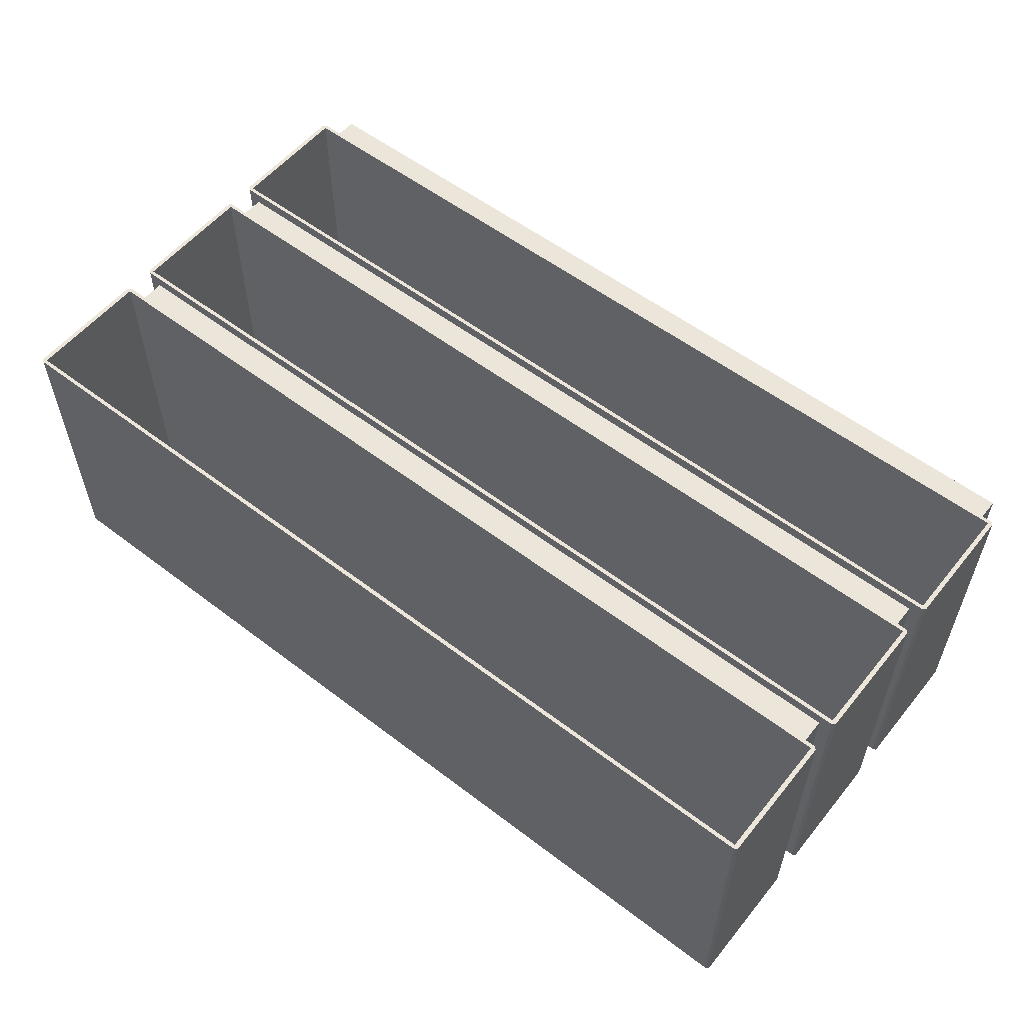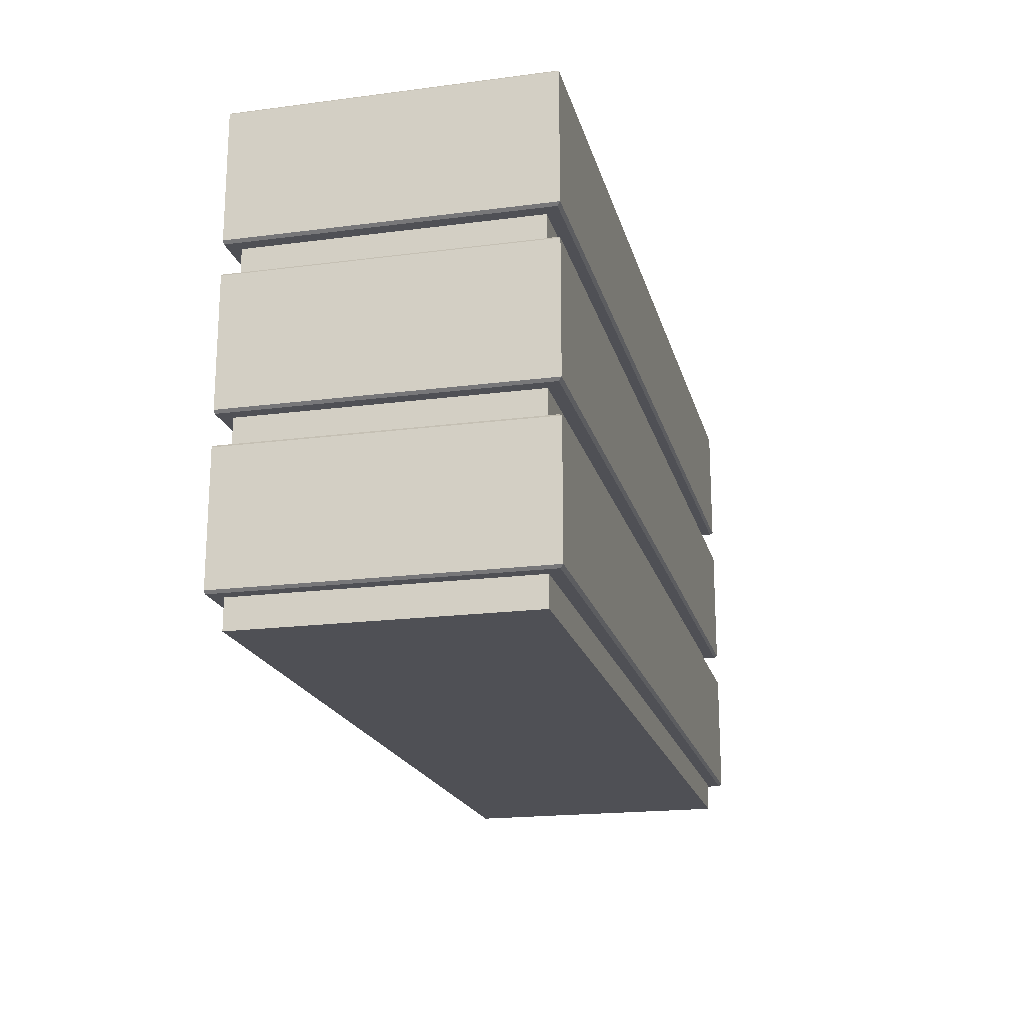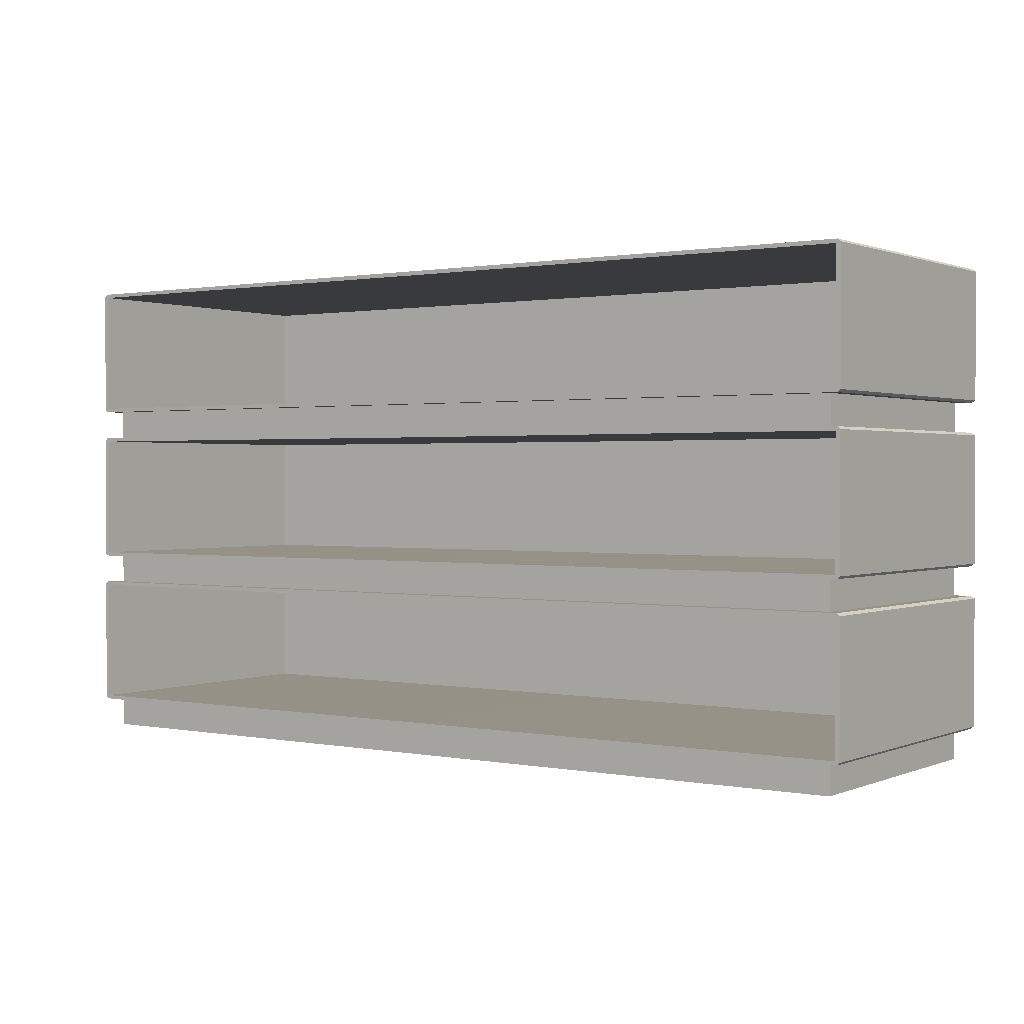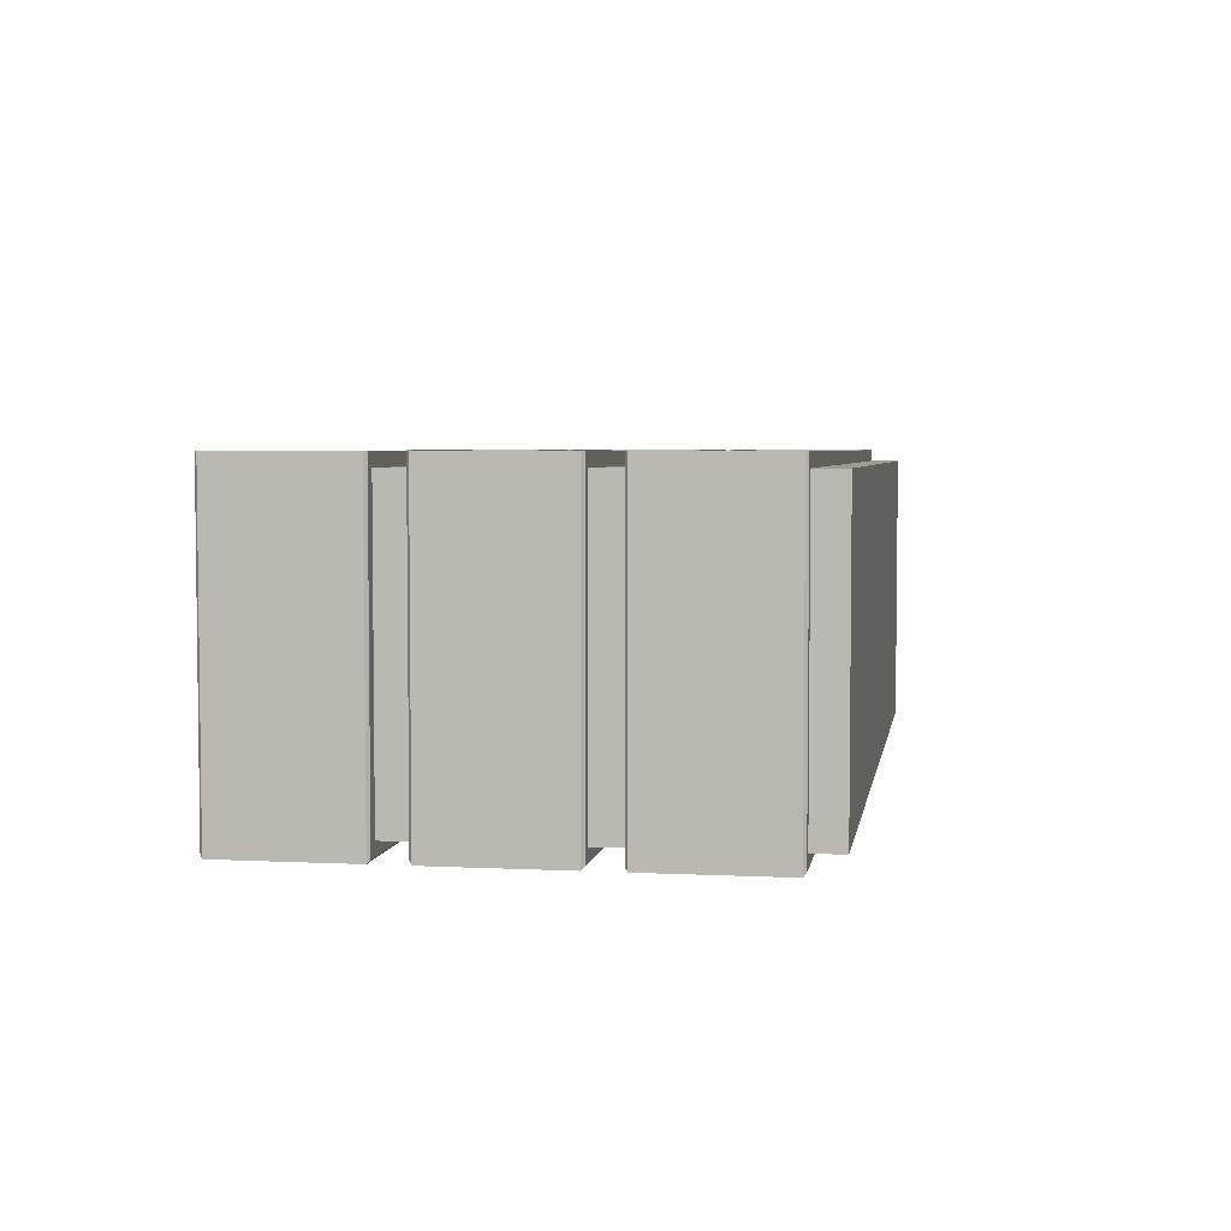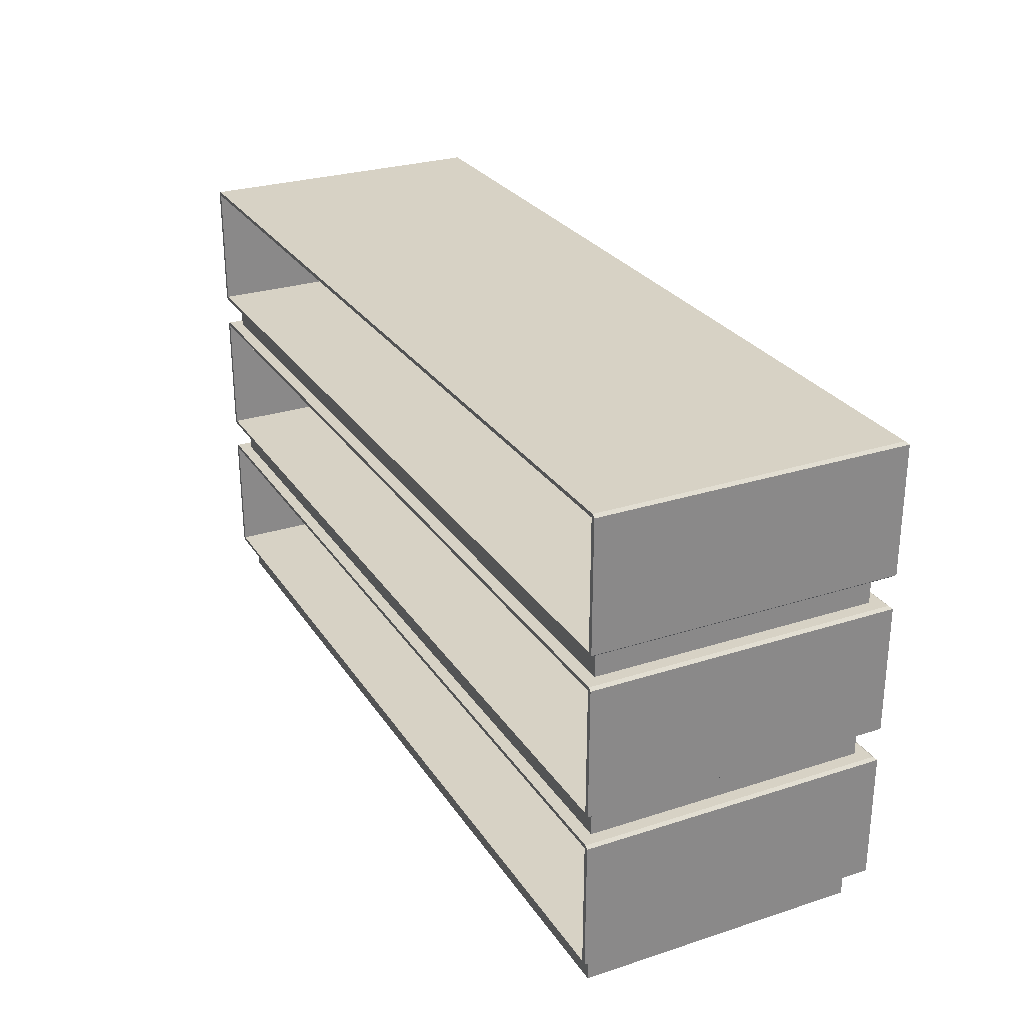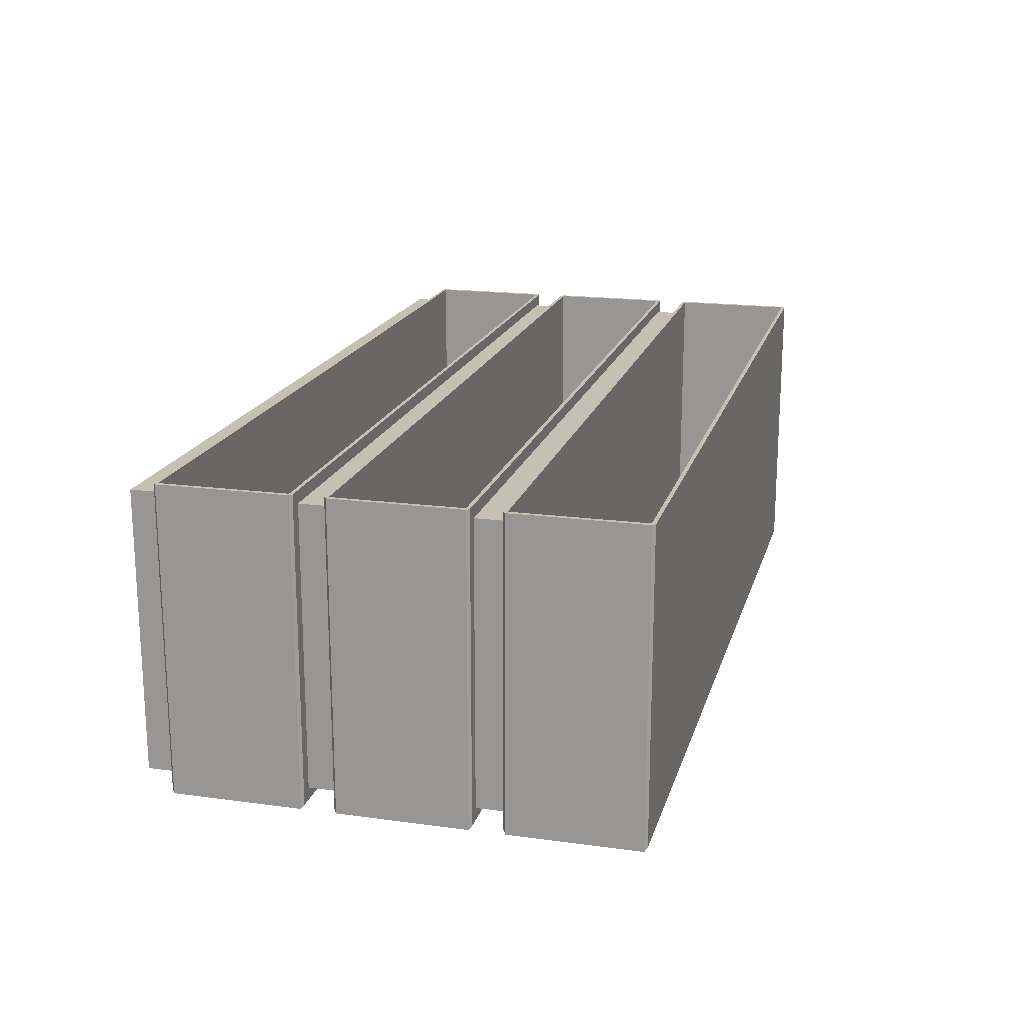
<metadata>
{"format":"obj","ext":"obj","renderer":"f3d","projection":"perspective","resolution":1024,"background":"white","views":[{"elev":56.0,"azim":-141.4,"up":"+Z"},{"elev":-19.3,"azim":103.7,"up":"+Y"},{"elev":1.0,"azim":35.1,"up":"+Y"},{"elev":4.3,"azim":-80.7,"up":"+Z"},{"elev":27.4,"azim":63.6,"up":"+Y"},{"elev":18.2,"azim":104.7,"up":"+Z"}]}
</metadata>
<code>
v 0 0 36.05
v 0 7.622 36.05
v -113.7 7.622 36.05
v -113.7 0 36.05
v -113.7 7.622 -36.05
v -113.7 0 -36.05
v 0 7.622 -36.05
v 0 0 -36.05
v 113.7 0 36.05
v 113.7 7.622 36.05
v 113.7 0 -36.05
v 113.7 7.622 -36.05
v 0 91.47 36.05
v 0 83.85 36.05
v -113.7 91.47 36.05
v -113.7 83.85 36.05
v -113.7 91.47 -36.05
v -113.7 83.85 -36.05
v 0 91.47 -36.05
v 0 83.85 -36.05
v 0 49.55 36.05
v 0 41.92 36.05
v -113.7 49.55 36.05
v -113.7 41.92 36.05
v -113.7 49.55 -36.05
v -113.7 41.92 -36.05
v 0 49.55 -36.05
v 0 41.92 -36.05
v -117.6 8.28 39.18
v -116.8 7.622 39.18
v 0 7.622 39.18
v -117.6 125.1 39.18
v -116.8 125.8 39.18
v 0 125.8 39.18
v -116.8 125.8 -39.18
v -117.6 125.1 -39.97
v 0 125.8 -39.18
v 0 125.1 -39.97
v -116.8 7.622 -39.18
v -117.6 8.28 -39.97
v 0 7.622 -39.18
v 0 8.28 -39.97
v 0 83.85 39.18
v 0 91.47 39.18
v -116.8 91.47 39.18
v -117.6 92.13 39.18
v -117.6 83.19 39.18
v -116.8 83.85 39.18
v -117.6 92.13 -39.97
v -116.8 91.47 -39.18
v -117.6 83.19 -39.97
v -116.8 83.85 -39.18
v 0 92.13 -39.97
v 0 91.47 -39.18
v 0 83.19 -39.97
v 0 83.85 -39.18
v 0 41.92 39.18
v 0 49.55 39.18
v -117.6 50.2 39.18
v -116.8 49.55 39.18
v -116.8 41.92 39.18
v -117.6 41.27 39.18
v -117.6 50.2 -39.97
v -116.8 49.55 -39.18
v -117.6 41.27 -39.97
v -116.8 41.92 -39.18
v 0 50.2 -39.97
v 0 49.55 -39.18
v 0 41.27 -39.97
v 0 41.92 -39.18
v -116.4 8.596 39.18
v -116.4 40.95 39.18
v 0 8.69 39.18
v -116.4 124.8 39.18
v 0 124.7 39.18
v -116.4 92.44 39.18
v 0 92.54 39.18
v 0 40.86 39.18
v 0 82.78 39.18
v -116.4 82.87 39.18
v 0 50.61 39.18
v -116.4 50.52 39.18
v -116.4 8.596 -37.77
v -116.4 40.95 -37.77
v 0 8.69 -37.77
v -116.4 124.8 -37.77
v 0 124.7 -37.77
v -116.4 92.44 -37.77
v 0 92.54 -37.77
v 0 40.86 -37.77
v 0 82.78 -37.77
v -116.4 82.87 -37.77
v 0 50.61 -37.77
v -116.4 50.52 -37.77
v 113.7 91.47 36.05
v 113.7 83.85 36.05
v 113.7 91.47 -36.05
v 113.7 83.85 -36.05
v 113.7 49.55 36.05
v 113.7 41.92 36.05
v 113.7 49.55 -36.05
v 113.7 41.92 -36.05
v 116.8 91.47 39.18
v 116.8 41.92 39.18
v 116.8 7.622 39.18
v 117.6 8.28 39.18
v 117.6 8.28 -39.97
v 116.8 7.622 -39.18
v 117.6 125.1 39.18
v 116.8 125.8 39.18
v 116.8 125.8 -39.18
v 117.6 125.1 -39.97
v 117.6 92.13 39.18
v 117.6 92.13 -39.97
v 116.8 91.47 -39.18
v 117.6 83.19 39.18
v 116.8 83.85 39.18
v 116.8 83.85 -39.18
v 117.6 83.19 -39.97
v 116.8 49.55 39.18
v 117.6 50.2 39.18
v 117.6 50.2 -39.97
v 116.8 49.55 -39.18
v 117.6 41.27 39.18
v 116.8 41.92 -39.18
v 117.6 41.27 -39.97
v 116.4 8.596 39.18
v 116.4 40.95 39.18
v 116.4 124.8 39.18
v 116.4 92.44 39.18
v 116.4 82.87 39.18
v 116.4 50.52 39.18
v 116.4 8.596 -37.77
v 116.4 40.95 -37.77
v 116.4 124.8 -37.77
v 116.4 92.44 -37.77
v 116.4 82.87 -37.77
v 116.4 50.52 -37.77
f 1 2 3 4
f 4 3 5 6
f 6 5 7 8
f 1 9 10 2
f 9 11 12 10
f 11 8 7 12
f 14 13 15 16
f 16 15 17 18
f 18 17 19 20
f 22 21 23 24
f 24 23 25 26
f 26 25 27 28
f 44 45 15 13
f 61 57 22 24
f 30 29 40 39
f 32 33 35 36
f 36 35 37 38
f 39 40 42 41
f 45 46 49 50
f 47 48 52 51
f 50 49 53 54
f 51 52 56 55
f 60 59 63 64
f 62 61 66 65
f 64 63 67 68
f 65 66 70 69
f 35 33 34 37
f 39 41 31 30
f 65 69 42 40
f 36 38 53 49
f 63 59 47 51
f 51 55 67 63
f 48 43 14 16
f 45 50 17 15
f 52 48 16 18
f 50 54 19 17
f 56 52 18 20
f 58 60 23 21
f 60 64 25 23
f 66 61 24 26
f 64 68 27 25
f 70 66 26 28
f 40 29 62 65
f 49 46 32 36
f 62 29 71 72
f 30 31 73 71
f 34 33 74 75
f 32 46 76 74
f 45 44 77 76
f 57 61 72 78
f 29 30 71
f 33 32 74
f 43 48 80 79
f 48 47 80
f 46 45 76
f 59 60 82
f 60 58 81 82
f 61 62 72
f 47 59 82 80
f 72 71 83 84
f 71 73 85 83
f 75 74 86 87
f 74 76 88 86
f 76 77 89 88
f 78 72 84 90
f 79 80 92 91
f 82 81 93 94
f 80 82 94 92
f 92 94 93 91
f 84 83 85 90
f 87 86 88 89
f 14 96 95 13
f 96 98 97 95
f 98 20 19 97
f 22 100 99 21
f 100 102 101 99
f 102 28 27 101
f 44 13 95 103
f 104 100 22 57
f 105 108 107 106
f 109 112 111 110
f 112 38 37 111
f 108 41 42 107
f 103 115 114 113
f 116 119 118 117
f 115 54 53 114
f 119 55 56 118
f 120 123 122 121
f 124 126 125 104
f 123 68 67 122
f 126 69 70 125
f 111 37 34 110
f 108 105 31 41
f 126 107 42 69
f 112 114 53 38
f 122 119 116 121
f 119 122 67 55
f 117 96 14 43
f 103 95 97 115
f 118 98 96 117
f 115 97 19 54
f 56 20 98 118
f 58 21 99 120
f 120 99 101 123
f 125 102 100 104
f 123 101 27 68
f 70 28 102 125
f 107 126 124 106
f 114 112 109 113
f 124 128 127 106
f 105 127 73 31
f 34 75 129 110
f 109 129 130 113
f 103 130 77 44
f 57 78 128 104
f 106 127 105
f 110 129 109
f 43 79 131 117
f 117 131 116
f 113 130 103
f 121 132 120
f 120 132 81 58
f 104 128 124
f 116 131 132 121
f 128 134 133 127
f 127 133 85 73
f 75 87 135 129
f 129 135 136 130
f 130 136 89 77
f 78 90 134 128
f 79 91 137 131
f 132 138 93 81
f 131 137 138 132
f 137 91 93 138
f 134 90 85 133
f 87 89 136 135
f 1 8 11 9
f 1 4 6 8

</code>
